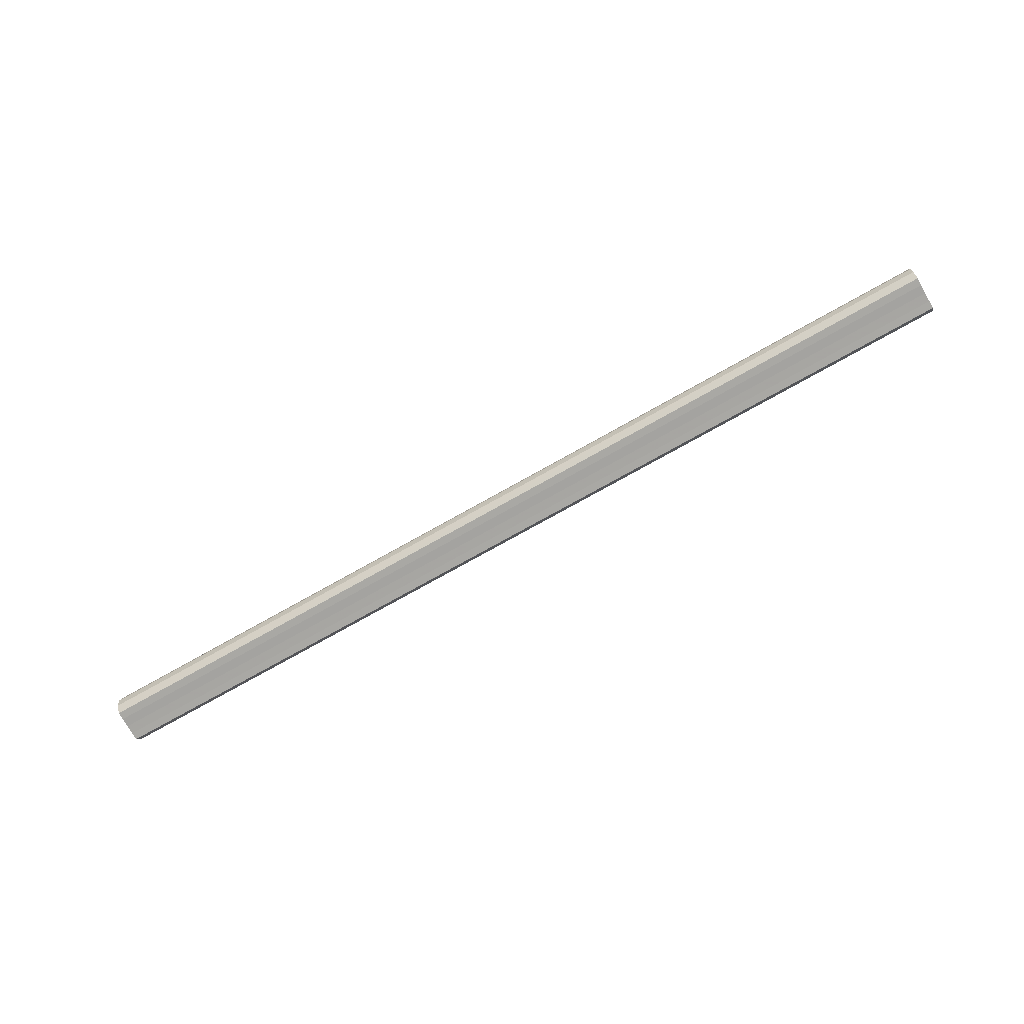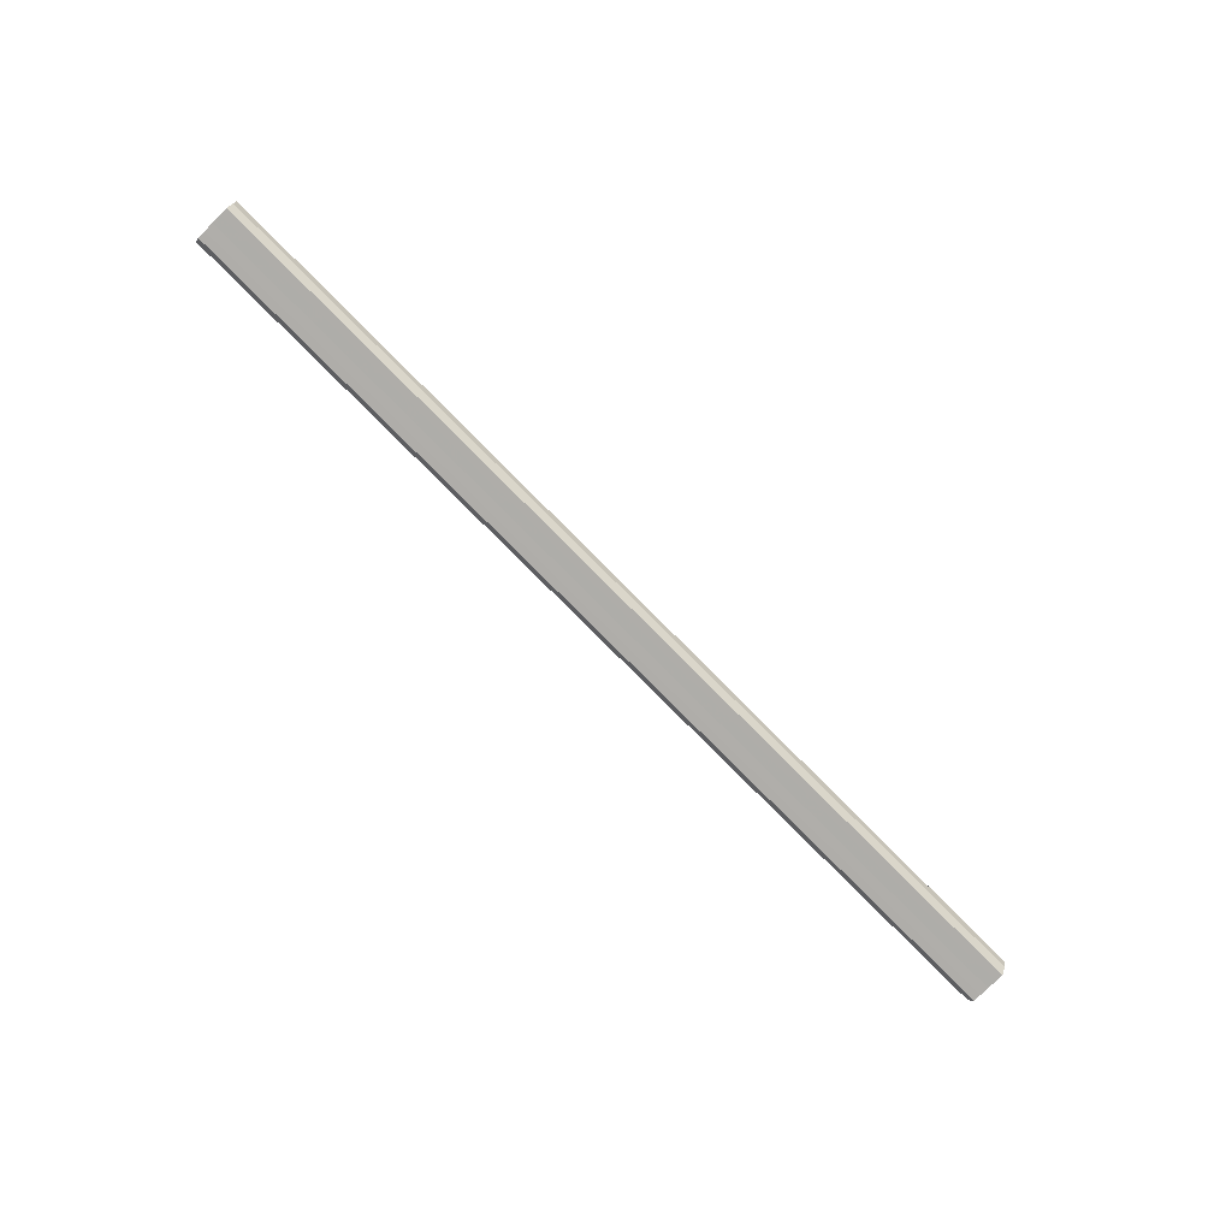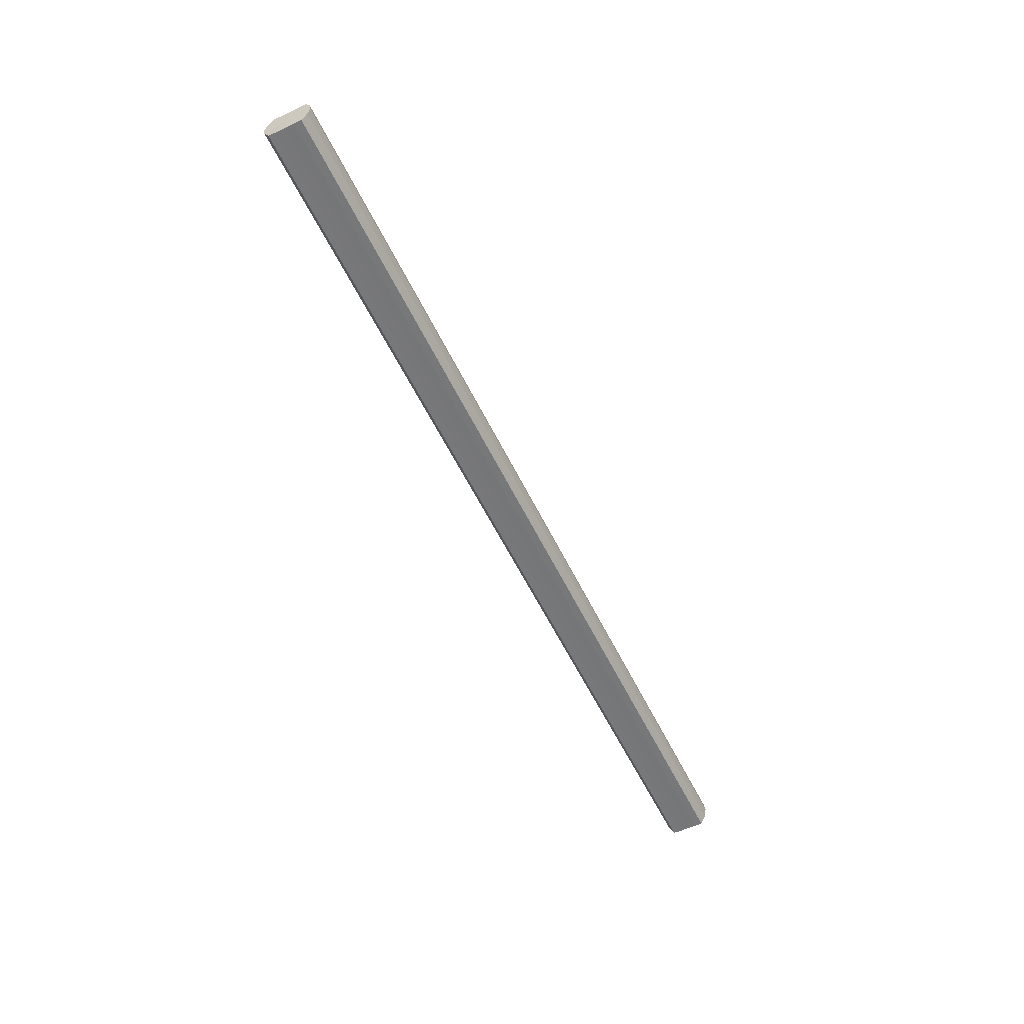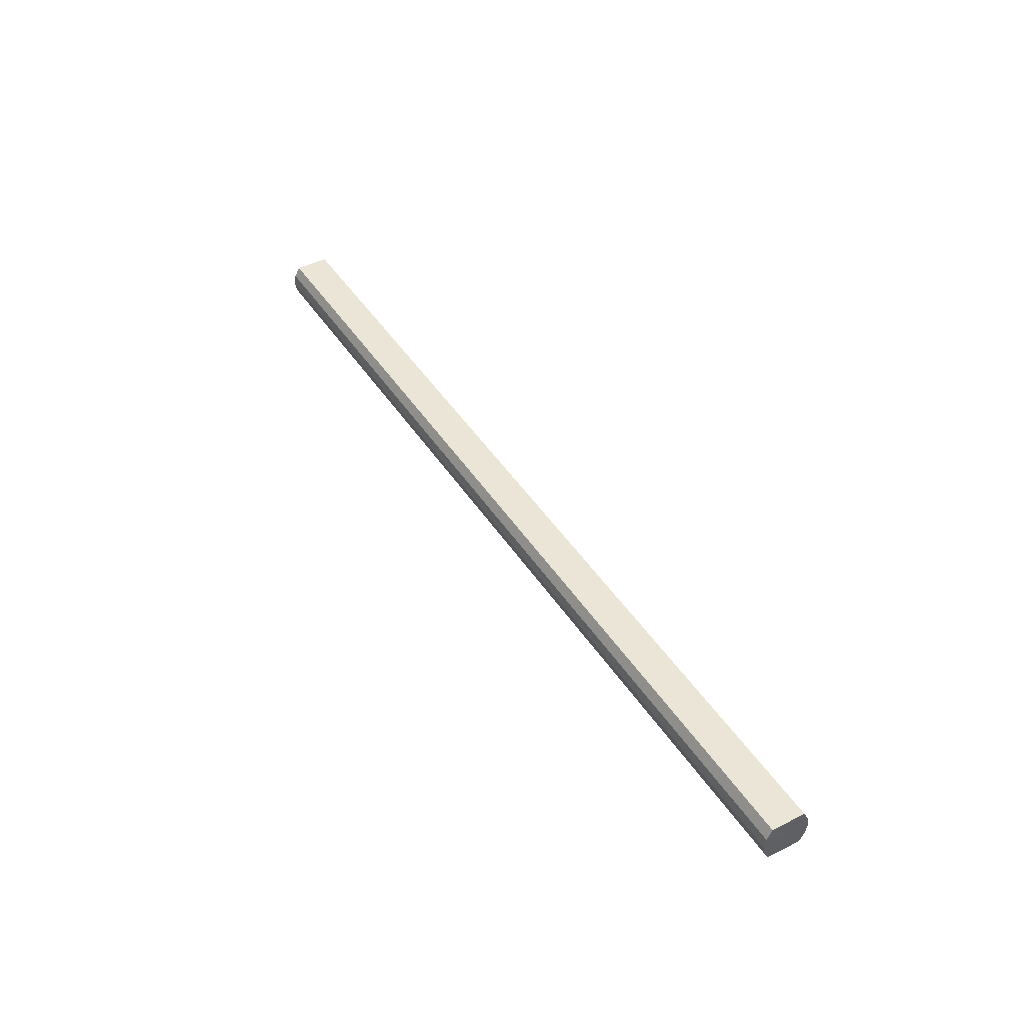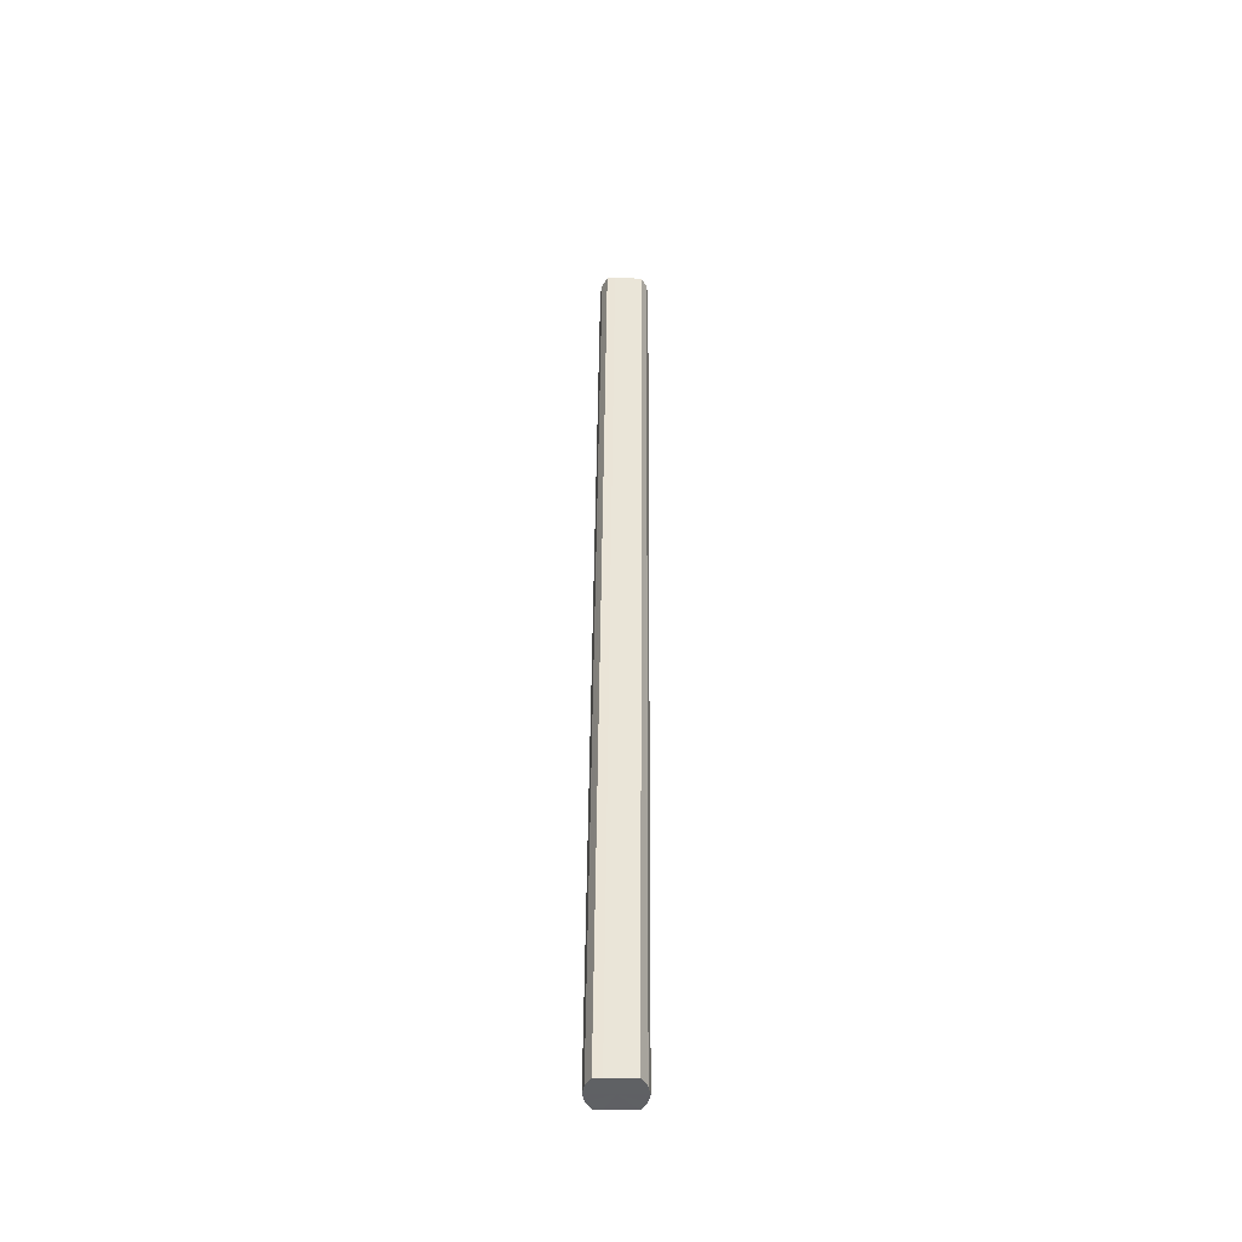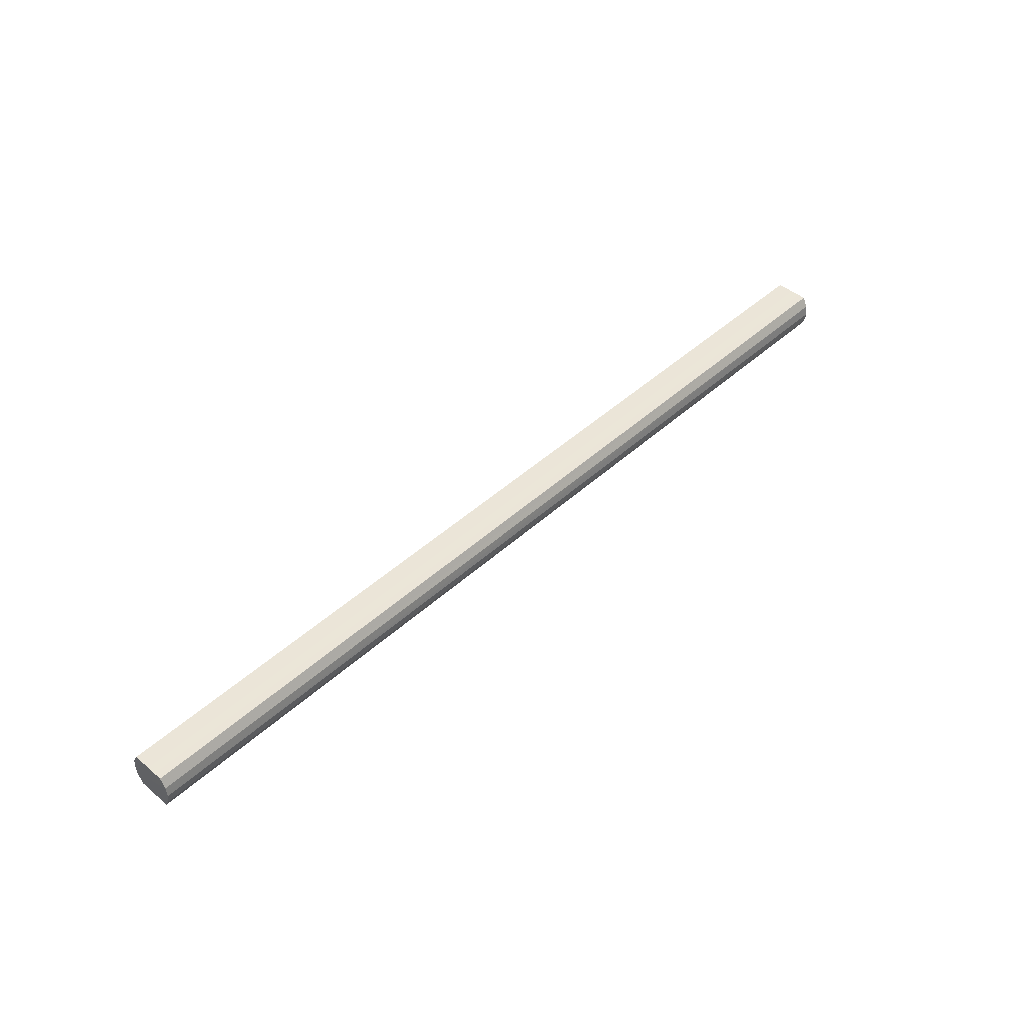
<metadata>
{"format":"obj","ext":"obj","renderer":"f3d","projection":"perspective","resolution":1024,"background":"white","views":[{"elev":-73.8,"azim":-150.5,"up":"+Y"},{"elev":-77.4,"azim":134.7,"up":"+Y"},{"elev":-57.1,"azim":115.7,"up":"+Y"},{"elev":44.3,"azim":-120.6,"up":"+Y"},{"elev":44.7,"azim":90.4,"up":"+Y"},{"elev":45.8,"azim":-46.1,"up":"+Y"}]}
</metadata>
<code>
o 11477
v 2250 1887 17.52
v 2250 1887 17.51
v 2251 1887 17.52
v 2250 1887 17.51
v 2251 1887 17.51
v 2250 1887 17.53
v 2251 1887 17.53
v 2250 1887 17.5
v 2251 1887 17.51
v 2250 1887 17.54
v 2251 1887 17.54
v 2250 1887 17.5
v 2251 1887 17.5
v 2250 1887 17.55
v 2251 1887 17.55
v 2250 1887 17.5
v 2251 1887 17.5
v 2250 1887 17.55
v 2251 1887 17.55
v 2250 1887 17.51
v 2251 1887 17.5
v 2250 1887 17.55
v 2251 1887 17.55
v 2250 1887 17.51
v 2251 1887 17.51
v 2250 1887 17.54
v 2251 1887 17.54
v 2250 1887 17.52
v 2251 1887 17.51
v 2250 1887 17.53
v 2251 1887 17.53
v 2251 1887 17.52
v 2251 1887 17.52
v 2250 1887 17.51
v 2251 1887 17.51
v 2250 1887 17.51
v 2251 1887 17.51
v 2251 1887 17.53
v 2250 1887 17.52
v 2251 1887 17.54
v 2250 1887 17.53
v 2250 1887 17.5
v 2251 1887 17.5
v 2251 1887 17.55
v 2250 1887 17.54
v 2251 1887 17.55
v 2250 1887 17.55
v 2250 1887 17.5
v 2251 1887 17.5
v 2251 1887 17.55
v 2250 1887 17.55
v 2251 1887 17.54
v 2250 1887 17.55
v 2250 1887 17.5
v 2251 1887 17.5
v 2251 1887 17.53
v 2250 1887 17.54
v 2251 1887 17.52
v 2250 1887 17.53
v 2250 1887 17.51
v 2251 1887 17.51
v 2251 1887 17.51
v 2250 1887 17.52
v 2250 1887 17.51
v 2250 1887 17.52
v 2250 1887 17.51
v 2250 1887 17.52
v 2250 1887 17.51
v 2250 1887 17.53
v 2250 1887 17.5
v 2250 1887 17.54
v 2250 1887 17.5
v 2250 1887 17.55
v 2250 1887 17.5
v 2250 1887 17.55
v 2250 1887 17.51
v 2250 1887 17.55
v 2250 1887 17.51
v 2250 1887 17.54
v 2250 1887 17.52
v 2250 1887 17.53
v 2251 1887 17.52
v 2251 1887 17.52
v 2251 1887 17.51
v 2251 1887 17.53
v 2251 1887 17.51
v 2251 1887 17.54
v 2251 1887 17.5
v 2251 1887 17.55
v 2251 1887 17.5
v 2251 1887 17.55
v 2251 1887 17.5
v 2251 1887 17.55
v 2251 1887 17.51
v 2251 1887 17.54
v 2251 1887 17.51
v 2251 1887 17.53
v 2251 1887 17.52
f 1 2 3
f 2 4 5
f 6 1 7
f 4 8 9
f 10 6 11
f 8 12 13
f 14 10 15
f 12 16 17
f 18 14 19
f 16 20 21
f 22 18 23
f 20 24 25
f 26 22 27
f 24 28 29
f 30 26 31
f 28 30 32
f 33 34 35
f 35 36 37
f 38 39 33
f 40 41 38
f 37 42 43
f 44 45 40
f 46 47 44
f 43 48 49
f 50 51 46
f 52 53 50
f 49 54 55
f 56 57 52
f 58 59 56
f 55 60 61
f 62 63 58
f 61 64 62
f 65 66 67
f 65 68 66
f 65 67 69
f 65 70 68
f 65 69 71
f 65 72 70
f 65 71 73
f 65 74 72
f 65 73 75
f 65 76 74
f 65 75 77
f 65 78 76
f 65 77 79
f 65 80 78
f 65 79 81
f 65 81 80
f 82 83 84
f 82 85 83
f 82 84 86
f 82 87 85
f 82 86 88
f 82 89 87
f 82 88 90
f 82 91 89
f 82 90 92
f 82 93 91
f 82 92 94
f 82 95 93
f 82 94 96
f 82 97 95
f 82 96 98
f 82 98 97

</code>
